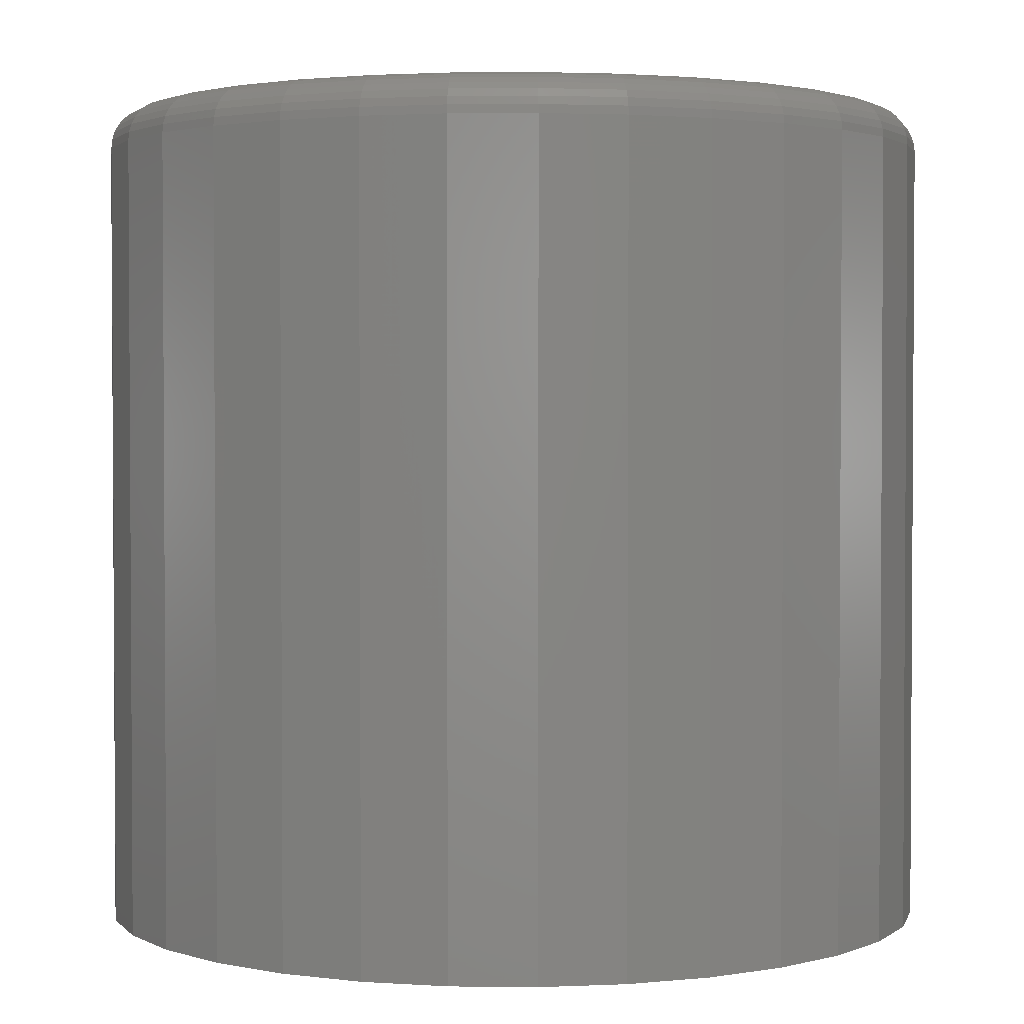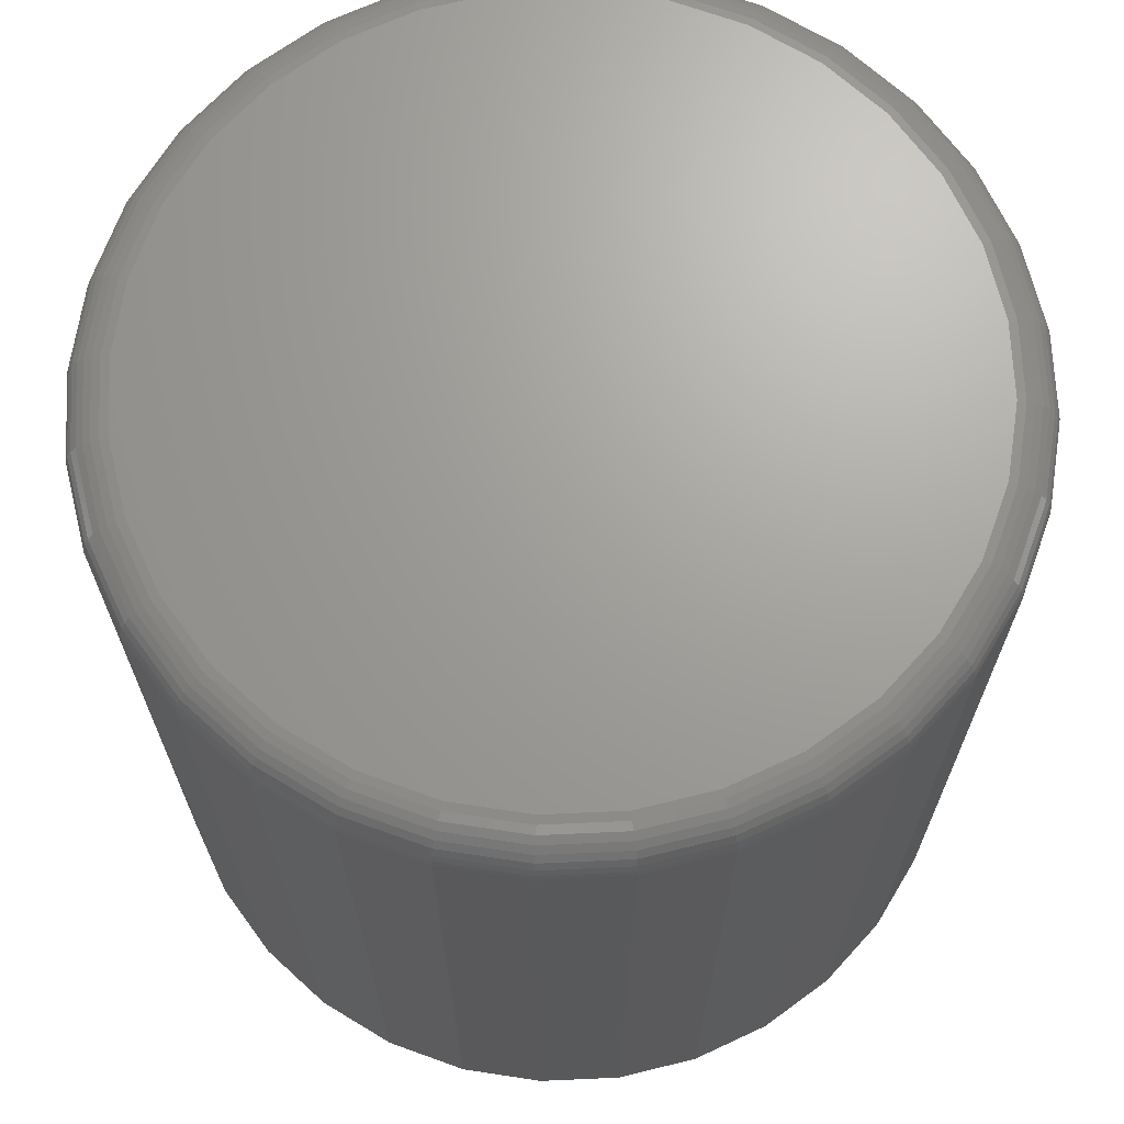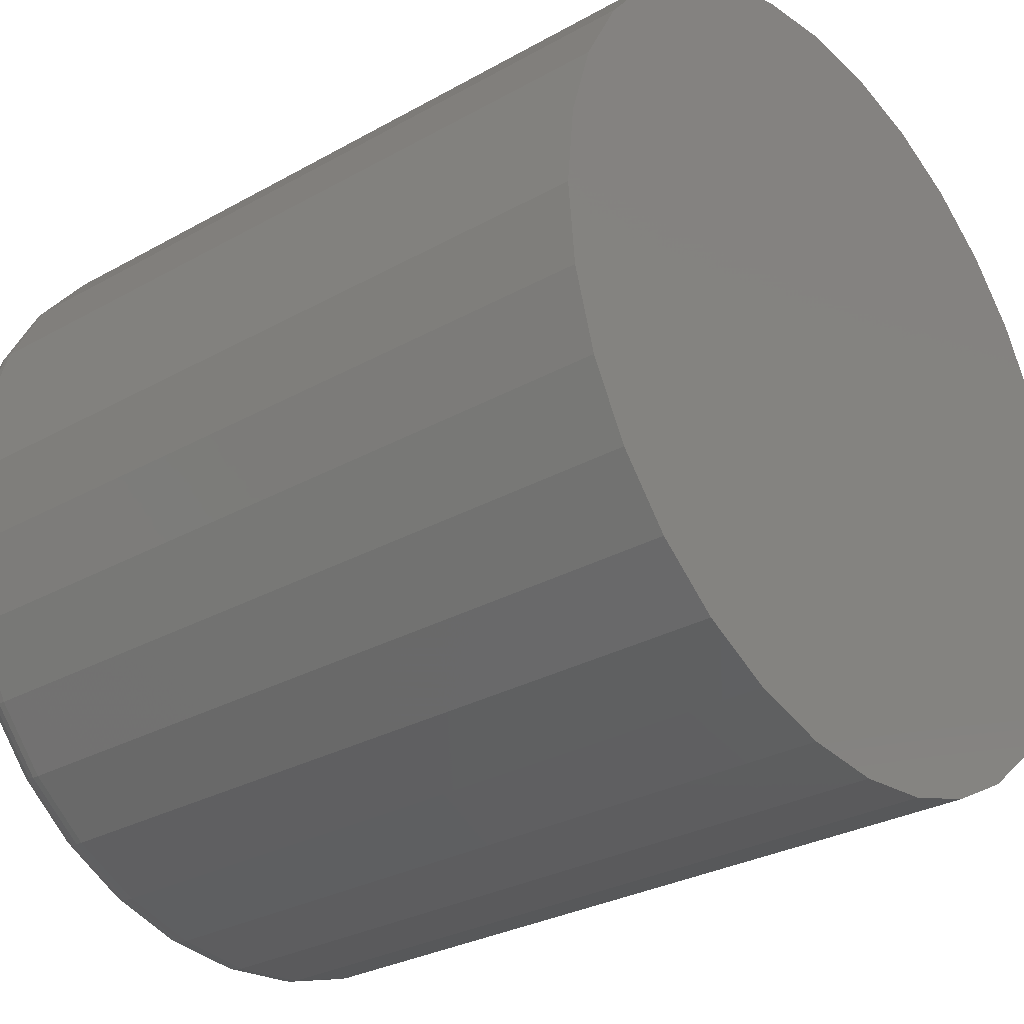
<metadata>
{"format":"stl","ext":"stl","renderer":"f3d","projection":"perspective","resolution":1024,"background":"white","views":[{"elev":2.2,"azim":120.5,"up":"+Z"},{"elev":68.4,"azim":104.3,"up":"+Z"},{"elev":-29.0,"azim":130.0,"up":"+Y"}]}
</metadata>
<code>
# stl→obj: 320 verts, 636 faces
v 0.594 0.06977 0.07812
v 0.6218 0.06977 0.07812
v 0.6079 0.07113 0.07812
v 0.5807 0.06572 0.07812
v 0.6351 0.06572 0.07812
v 0.5684 0.05915 0.07812
v 0.6474 0.05915 0.07812
v 0.5576 0.0503 0.07812
v 0.6582 0.0503 0.07812
v 0.5487 0.03952 0.07812
v 0.667 0.03952 0.07812
v 0.667 -0.03952 0.07812
v 0.5576 -0.0503 0.07812
v 0.6582 -0.0503 0.07812
v 0.5684 -0.05915 0.07812
v 0.6474 -0.05915 0.07812
v 0.5807 -0.06572 0.07812
v 0.6351 -0.06572 0.07812
v 0.594 -0.06977 0.07812
v 0.6218 -0.06977 0.07812
v 0.6079 -0.07113 0.07812
v 0.6736 0.02722 0.07812
v 0.5422 0.02722 0.07812
v 0.6777 0.01388 0.07812
v 0.5381 0.01388 0.07812
v 0.679 -7.029e-17 0.07812
v 0.5368 -1.257e-17 0.07812
v 0.6777 -0.01388 0.07812
v 0.5381 -0.01388 0.07812
v 0.6736 -0.02722 0.07812
v 0.5422 -0.02722 0.07812
v 0.5487 -0.03952 0.07812
v 0.6868 0 -0.07812
v 0.6868 -8.946e-17 0.07031
v 0.6853 -0.0154 -0.07812
v 0.6853 -0.0154 0.07031
v 0.6808 -0.03021 -0.07812
v 0.6808 -0.03021 0.07031
v 0.6735 -0.04386 -0.07812
v 0.6735 -0.04386 0.07031
v 0.6637 -0.05582 -0.07812
v 0.6637 -0.05582 0.07031
v 0.6518 -0.06564 -0.07812
v 0.6518 -0.06564 0.07031
v 0.6381 -0.07294 -0.07812
v 0.6381 -0.07294 0.07031
v 0.6233 -0.07743 -0.07812
v 0.6233 -0.07743 0.07031
v 0.6079 -0.07895 -0.07812
v 0.6079 -0.07895 0.07031
v 0.5925 -0.07743 -0.07812
v 0.5925 -0.07743 0.07031
v 0.5777 -0.07294 -0.07812
v 0.5777 -0.07294 0.07031
v 0.564 -0.06564 -0.07812
v 0.564 -0.06564 0.07031
v 0.5521 -0.05582 -0.07812
v 0.5521 -0.05582 0.07031
v 0.5423 -0.04386 -0.07812
v 0.5423 -0.04386 0.07031
v 0.535 -0.03021 -0.07812
v 0.535 -0.03021 0.07031
v 0.5305 -0.0154 -0.07812
v 0.5305 -0.0154 0.07031
v 0.5289 9.668e-18 -0.07812
v 0.5289 9.668e-18 0.07031
v 0.5305 0.0154 -0.07812
v 0.5305 0.0154 0.07031
v 0.535 0.03021 -0.07812
v 0.535 0.03021 0.07031
v 0.5423 0.04386 -0.07812
v 0.5423 0.04386 0.07031
v 0.5521 0.05582 -0.07812
v 0.5521 0.05582 0.07031
v 0.564 0.06564 -0.07812
v 0.564 0.06564 0.07031
v 0.5777 0.07294 -0.07812
v 0.5777 0.07294 0.07031
v 0.5925 0.07743 -0.07812
v 0.5925 0.07743 0.07031
v 0.6079 0.07895 -0.07812
v 0.6079 0.07895 0.07031
v 0.6233 0.07743 -0.07812
v 0.6233 0.07743 0.07031
v 0.6381 0.07294 -0.07812
v 0.6381 0.07294 0.07031
v 0.6518 0.06564 -0.07812
v 0.6518 0.06564 0.07031
v 0.6637 0.05582 -0.07812
v 0.6637 0.05582 0.07031
v 0.6735 0.04386 -0.07812
v 0.6735 0.04386 0.07031
v 0.6808 0.03021 -0.07812
v 0.6808 0.03021 0.07031
v 0.6853 0.0154 -0.07812
v 0.6853 0.0154 0.07031
v 0.6806 3.469e-17 0.07797
v 0.6792 -0.01418 0.07797
v 0.682 3.469e-17 0.07753
v 0.6806 -0.01446 0.07753
v 0.6834 2.776e-17 0.07681
v 0.6819 -0.01472 0.07681
v 0.6846 3.469e-17 0.07584
v 0.6831 -0.01496 0.07584
v 0.6855 2.776e-17 0.07465
v 0.684 -0.01515 0.07465
v 0.6862 4.163e-17 0.0733
v 0.6847 -0.01529 0.0733
v 0.6867 2.776e-17 0.07184
v 0.6852 -0.01537 0.07184
v 0.5366 -0.01418 0.07797
v 0.5352 -1.388e-17 0.07797
v 0.5352 -0.01446 0.07753
v 0.5338 -1.388e-17 0.07753
v 0.5339 -0.01472 0.07681
v 0.5324 -6.939e-18 0.07681
v 0.5327 -0.01496 0.07584
v 0.5312 -1.388e-17 0.07584
v 0.5318 -0.01515 0.07465
v 0.5303 -2.082e-17 0.07465
v 0.531 -0.01529 0.0733
v 0.5295 -2.082e-17 0.0733
v 0.5306 -0.01537 0.07184
v 0.5291 -6.939e-18 0.07184
v 0.5408 -0.02781 0.07797
v 0.5394 -0.02837 0.07753
v 0.5382 -0.02888 0.07681
v 0.5371 -0.02934 0.07584
v 0.5362 -0.02971 0.07465
v 0.5355 -0.02998 0.0733
v 0.5351 -0.03015 0.07184
v 0.5475 -0.04037 0.07797
v 0.5463 -0.04118 0.07753
v 0.5451 -0.04193 0.07681
v 0.5442 -0.04259 0.07584
v 0.5433 -0.04313 0.07465
v 0.5427 -0.04353 0.0733
v 0.5424 -0.04378 0.07184
v 0.5565 -0.05138 0.07797
v 0.5555 -0.05241 0.07753
v 0.5545 -0.05337 0.07681
v 0.5537 -0.05421 0.07584
v 0.553 -0.05489 0.07465
v 0.5525 -0.0554 0.0733
v 0.5522 -0.05572 0.07184
v 0.5675 -0.06041 0.07797
v 0.5667 -0.06163 0.07753
v 0.566 -0.06276 0.07681
v 0.5653 -0.06374 0.07584
v 0.5648 -0.06455 0.07465
v 0.5644 -0.06515 0.0733
v 0.5641 -0.06552 0.07184
v 0.5801 -0.06713 0.07797
v 0.5795 -0.06848 0.07753
v 0.579 -0.06973 0.07681
v 0.5786 -0.07082 0.07584
v 0.5782 -0.07172 0.07465
v 0.5779 -0.07239 0.0733
v 0.5777 -0.0728 0.07184
v 0.5937 -0.07126 0.07797
v 0.5934 -0.0727 0.07753
v 0.5932 -0.07403 0.07681
v 0.5929 -0.07519 0.07584
v 0.5927 -0.07614 0.07465
v 0.5926 -0.07685 0.0733
v 0.5925 -0.07728 0.07184
v 0.6079 -0.07266 0.07797
v 0.6079 -0.07412 0.07753
v 0.6079 -0.07548 0.07681
v 0.6079 -0.07666 0.07584
v 0.6079 -0.07763 0.07465
v 0.6079 -0.07835 0.0733
v 0.6079 -0.0788 0.07184
v 0.6221 -0.07126 0.07797
v 0.6224 -0.0727 0.07753
v 0.6226 -0.07403 0.07681
v 0.6229 -0.07519 0.07584
v 0.623 -0.07614 0.07465
v 0.6232 -0.07685 0.0733
v 0.6233 -0.07728 0.07184
v 0.6357 -0.06713 0.07797
v 0.6363 -0.06848 0.07753
v 0.6368 -0.06973 0.07681
v 0.6372 -0.07082 0.07584
v 0.6376 -0.07172 0.07465
v 0.6379 -0.07239 0.0733
v 0.638 -0.0728 0.07184
v 0.6483 -0.06041 0.07797
v 0.6491 -0.06163 0.07753
v 0.6498 -0.06276 0.07681
v 0.6505 -0.06374 0.07584
v 0.651 -0.06455 0.07465
v 0.6514 -0.06515 0.0733
v 0.6517 -0.06552 0.07184
v 0.6593 -0.05138 0.07797
v 0.6603 -0.05241 0.07753
v 0.6613 -0.05337 0.07681
v 0.6621 -0.05421 0.07584
v 0.6628 -0.05489 0.07465
v 0.6633 -0.0554 0.0733
v 0.6636 -0.05572 0.07184
v 0.6683 -0.04037 0.07797
v 0.6695 -0.04118 0.07753
v 0.6707 -0.04193 0.07681
v 0.6716 -0.04259 0.07584
v 0.6724 -0.04313 0.07465
v 0.673 -0.04353 0.0733
v 0.6734 -0.04378 0.07184
v 0.675 -0.02781 0.07797
v 0.6764 -0.02837 0.07753
v 0.6776 -0.02888 0.07681
v 0.6787 -0.02934 0.07584
v 0.6796 -0.02971 0.07465
v 0.6803 -0.02998 0.0733
v 0.6807 -0.03015 0.07184
v 0.5366 0.01418 0.07797
v 0.5352 0.01446 0.07753
v 0.5339 0.01472 0.07681
v 0.5327 0.01496 0.07584
v 0.5318 0.01515 0.07465
v 0.531 0.01529 0.0733
v 0.5306 0.01537 0.07184
v 0.6792 0.01418 0.07797
v 0.6806 0.01446 0.07753
v 0.6819 0.01472 0.07681
v 0.6831 0.01496 0.07584
v 0.684 0.01515 0.07465
v 0.6847 0.01529 0.0733
v 0.6852 0.01537 0.07184
v 0.675 0.02781 0.07797
v 0.6764 0.02837 0.07753
v 0.6776 0.02888 0.07681
v 0.6787 0.02934 0.07584
v 0.6796 0.02971 0.07465
v 0.6803 0.02998 0.0733
v 0.6807 0.03015 0.07184
v 0.6683 0.04037 0.07797
v 0.6695 0.04118 0.07753
v 0.6707 0.04193 0.07681
v 0.6716 0.04259 0.07584
v 0.6724 0.04313 0.07465
v 0.673 0.04353 0.0733
v 0.6734 0.04378 0.07184
v 0.6593 0.05138 0.07797
v 0.6603 0.05241 0.07753
v 0.6613 0.05337 0.07681
v 0.6621 0.05421 0.07584
v 0.6628 0.05489 0.07465
v 0.6633 0.0554 0.0733
v 0.6636 0.05572 0.07184
v 0.6483 0.06041 0.07797
v 0.6491 0.06163 0.07753
v 0.6498 0.06276 0.07681
v 0.6505 0.06374 0.07584
v 0.651 0.06455 0.07465
v 0.6514 0.06515 0.0733
v 0.6517 0.06552 0.07184
v 0.6357 0.06713 0.07797
v 0.6363 0.06848 0.07753
v 0.6368 0.06973 0.07681
v 0.6372 0.07082 0.07584
v 0.6376 0.07172 0.07465
v 0.6379 0.07239 0.0733
v 0.638 0.0728 0.07184
v 0.6221 0.07126 0.07797
v 0.6224 0.0727 0.07753
v 0.6226 0.07403 0.07681
v 0.6229 0.07519 0.07584
v 0.623 0.07614 0.07465
v 0.6232 0.07685 0.0733
v 0.6233 0.07728 0.07184
v 0.6079 0.07266 0.07797
v 0.6079 0.07412 0.07753
v 0.6079 0.07548 0.07681
v 0.6079 0.07666 0.07584
v 0.6079 0.07763 0.07465
v 0.6079 0.07835 0.0733
v 0.6079 0.0788 0.07184
v 0.5937 0.07126 0.07797
v 0.5934 0.0727 0.07753
v 0.5932 0.07403 0.07681
v 0.5929 0.07519 0.07584
v 0.5927 0.07614 0.07465
v 0.5926 0.07685 0.0733
v 0.5925 0.07728 0.07184
v 0.5801 0.06713 0.07797
v 0.5795 0.06848 0.07753
v 0.579 0.06973 0.07681
v 0.5786 0.07082 0.07584
v 0.5782 0.07172 0.07465
v 0.5779 0.07239 0.0733
v 0.5777 0.0728 0.07184
v 0.5675 0.06041 0.07797
v 0.5667 0.06163 0.07753
v 0.566 0.06276 0.07681
v 0.5653 0.06374 0.07584
v 0.5648 0.06455 0.07465
v 0.5644 0.06515 0.0733
v 0.5641 0.06552 0.07184
v 0.5565 0.05138 0.07797
v 0.5555 0.05241 0.07753
v 0.5545 0.05337 0.07681
v 0.5537 0.05421 0.07584
v 0.553 0.05489 0.07465
v 0.5525 0.0554 0.0733
v 0.5522 0.05572 0.07184
v 0.5475 0.04037 0.07797
v 0.5463 0.04118 0.07753
v 0.5451 0.04193 0.07681
v 0.5442 0.04259 0.07584
v 0.5433 0.04313 0.07465
v 0.5427 0.04353 0.0733
v 0.5424 0.04378 0.07184
v 0.5408 0.02781 0.07797
v 0.5394 0.02837 0.07753
v 0.5382 0.02888 0.07681
v 0.5371 0.02934 0.07584
v 0.5362 0.02971 0.07465
v 0.5355 0.02998 0.0733
v 0.5351 0.03015 0.07184
f 1 2 3
f 2 1 4
f 2 4 5
f 5 4 6
f 5 6 7
f 7 6 8
f 7 8 9
f 9 8 10
f 9 10 11
f 12 13 14
f 14 13 15
f 14 15 16
f 16 15 17
f 16 17 18
f 18 17 19
f 18 19 20
f 20 19 21
f 11 10 22
f 22 10 23
f 22 23 24
f 24 23 25
f 24 25 26
f 26 25 27
f 26 27 28
f 28 27 29
f 28 29 30
f 30 29 31
f 30 31 12
f 12 31 32
f 12 32 13
f 33 34 35
f 35 34 36
f 35 36 37
f 37 36 38
f 37 38 39
f 39 38 40
f 39 40 41
f 41 40 42
f 41 42 43
f 43 42 44
f 43 44 45
f 45 44 46
f 45 46 47
f 47 46 48
f 47 48 49
f 49 48 50
f 49 50 51
f 51 50 52
f 51 52 53
f 53 52 54
f 53 54 55
f 55 54 56
f 55 56 57
f 57 56 58
f 57 58 59
f 59 58 60
f 59 60 61
f 61 60 62
f 61 62 63
f 63 62 64
f 63 64 65
f 65 64 66
f 65 66 67
f 67 66 68
f 67 68 69
f 69 68 70
f 69 70 71
f 71 70 72
f 71 72 73
f 73 72 74
f 73 74 75
f 75 74 76
f 75 76 77
f 77 76 78
f 77 78 79
f 79 78 80
f 79 80 81
f 81 80 82
f 81 82 83
f 83 82 84
f 83 84 85
f 85 84 86
f 85 86 87
f 87 86 88
f 87 88 89
f 89 88 90
f 89 90 91
f 91 90 92
f 91 92 93
f 93 92 94
f 93 94 95
f 95 94 96
f 95 96 33
f 33 96 34
f 26 28 97
f 97 28 98
f 97 98 99
f 99 98 100
f 99 100 101
f 101 100 102
f 101 102 103
f 103 102 104
f 103 104 105
f 105 104 106
f 105 106 107
f 107 106 108
f 107 108 109
f 109 108 110
f 109 110 34
f 34 110 36
f 29 27 111
f 111 27 112
f 111 112 113
f 113 112 114
f 113 114 115
f 115 114 116
f 115 116 117
f 117 116 118
f 117 118 119
f 119 118 120
f 119 120 121
f 121 120 122
f 121 122 123
f 123 122 124
f 123 124 64
f 64 124 66
f 31 29 125
f 125 29 111
f 125 111 126
f 126 111 113
f 126 113 127
f 127 113 115
f 127 115 128
f 128 115 117
f 128 117 129
f 129 117 119
f 129 119 130
f 130 119 121
f 130 121 131
f 131 121 123
f 131 123 62
f 62 123 64
f 32 31 132
f 132 31 125
f 132 125 133
f 133 125 126
f 133 126 134
f 134 126 127
f 134 127 135
f 135 127 128
f 135 128 136
f 136 128 129
f 136 129 137
f 137 129 130
f 137 130 138
f 138 130 131
f 138 131 60
f 60 131 62
f 13 32 139
f 139 32 132
f 139 132 140
f 140 132 133
f 140 133 141
f 141 133 134
f 141 134 142
f 142 134 135
f 142 135 143
f 143 135 136
f 143 136 144
f 144 136 137
f 144 137 145
f 145 137 138
f 145 138 58
f 58 138 60
f 15 13 146
f 146 13 139
f 146 139 147
f 147 139 140
f 147 140 148
f 148 140 141
f 148 141 149
f 149 141 142
f 149 142 150
f 150 142 143
f 150 143 151
f 151 143 144
f 151 144 152
f 152 144 145
f 152 145 56
f 56 145 58
f 17 15 153
f 153 15 146
f 153 146 154
f 154 146 147
f 154 147 155
f 155 147 148
f 155 148 156
f 156 148 149
f 156 149 157
f 157 149 150
f 157 150 158
f 158 150 151
f 158 151 159
f 159 151 152
f 159 152 54
f 54 152 56
f 19 17 160
f 160 17 153
f 160 153 161
f 161 153 154
f 161 154 162
f 162 154 155
f 162 155 163
f 163 155 156
f 163 156 164
f 164 156 157
f 164 157 165
f 165 157 158
f 165 158 166
f 166 158 159
f 166 159 52
f 52 159 54
f 21 19 167
f 167 19 160
f 167 160 168
f 168 160 161
f 168 161 169
f 169 161 162
f 169 162 170
f 170 162 163
f 170 163 171
f 171 163 164
f 171 164 172
f 172 164 165
f 172 165 173
f 173 165 166
f 173 166 50
f 50 166 52
f 20 21 174
f 174 21 167
f 174 167 175
f 175 167 168
f 175 168 176
f 176 168 169
f 176 169 177
f 177 169 170
f 177 170 178
f 178 170 171
f 178 171 179
f 179 171 172
f 179 172 180
f 180 172 173
f 180 173 48
f 48 173 50
f 18 20 181
f 181 20 174
f 181 174 182
f 182 174 175
f 182 175 183
f 183 175 176
f 183 176 184
f 184 176 177
f 184 177 185
f 185 177 178
f 185 178 186
f 186 178 179
f 186 179 187
f 187 179 180
f 187 180 46
f 46 180 48
f 16 18 188
f 188 18 181
f 188 181 189
f 189 181 182
f 189 182 190
f 190 182 183
f 190 183 191
f 191 183 184
f 191 184 192
f 192 184 185
f 192 185 193
f 193 185 186
f 193 186 194
f 194 186 187
f 194 187 44
f 44 187 46
f 14 16 195
f 195 16 188
f 195 188 196
f 196 188 189
f 196 189 197
f 197 189 190
f 197 190 198
f 198 190 191
f 198 191 199
f 199 191 192
f 199 192 200
f 200 192 193
f 200 193 201
f 201 193 194
f 201 194 42
f 42 194 44
f 12 14 202
f 202 14 195
f 202 195 203
f 203 195 196
f 203 196 204
f 204 196 197
f 204 197 205
f 205 197 198
f 205 198 206
f 206 198 199
f 206 199 207
f 207 199 200
f 207 200 208
f 208 200 201
f 208 201 40
f 40 201 42
f 30 12 209
f 209 12 202
f 209 202 210
f 210 202 203
f 210 203 211
f 211 203 204
f 211 204 212
f 212 204 205
f 212 205 213
f 213 205 206
f 213 206 214
f 214 206 207
f 214 207 215
f 215 207 208
f 215 208 38
f 38 208 40
f 28 30 98
f 98 30 209
f 98 209 100
f 100 209 210
f 100 210 102
f 102 210 211
f 102 211 104
f 104 211 212
f 104 212 106
f 106 212 213
f 106 213 108
f 108 213 214
f 108 214 110
f 110 214 215
f 110 215 36
f 36 215 38
f 27 25 112
f 112 25 216
f 112 216 114
f 114 216 217
f 114 217 116
f 116 217 218
f 116 218 118
f 118 218 219
f 118 219 120
f 120 219 220
f 120 220 122
f 122 220 221
f 122 221 124
f 124 221 222
f 124 222 66
f 66 222 68
f 24 26 223
f 223 26 97
f 223 97 224
f 224 97 99
f 224 99 225
f 225 99 101
f 225 101 226
f 226 101 103
f 226 103 227
f 227 103 105
f 227 105 228
f 228 105 107
f 228 107 229
f 229 107 109
f 229 109 96
f 96 109 34
f 22 24 230
f 230 24 223
f 230 223 231
f 231 223 224
f 231 224 232
f 232 224 225
f 232 225 233
f 233 225 226
f 233 226 234
f 234 226 227
f 234 227 235
f 235 227 228
f 235 228 236
f 236 228 229
f 236 229 94
f 94 229 96
f 11 22 237
f 237 22 230
f 237 230 238
f 238 230 231
f 238 231 239
f 239 231 232
f 239 232 240
f 240 232 233
f 240 233 241
f 241 233 234
f 241 234 242
f 242 234 235
f 242 235 243
f 243 235 236
f 243 236 92
f 92 236 94
f 9 11 244
f 244 11 237
f 244 237 245
f 245 237 238
f 245 238 246
f 246 238 239
f 246 239 247
f 247 239 240
f 247 240 248
f 248 240 241
f 248 241 249
f 249 241 242
f 249 242 250
f 250 242 243
f 250 243 90
f 90 243 92
f 7 9 251
f 251 9 244
f 251 244 252
f 252 244 245
f 252 245 253
f 253 245 246
f 253 246 254
f 254 246 247
f 254 247 255
f 255 247 248
f 255 248 256
f 256 248 249
f 256 249 257
f 257 249 250
f 257 250 88
f 88 250 90
f 5 7 258
f 258 7 251
f 258 251 259
f 259 251 252
f 259 252 260
f 260 252 253
f 260 253 261
f 261 253 254
f 261 254 262
f 262 254 255
f 262 255 263
f 263 255 256
f 263 256 264
f 264 256 257
f 264 257 86
f 86 257 88
f 2 5 265
f 265 5 258
f 265 258 266
f 266 258 259
f 266 259 267
f 267 259 260
f 267 260 268
f 268 260 261
f 268 261 269
f 269 261 262
f 269 262 270
f 270 262 263
f 270 263 271
f 271 263 264
f 271 264 84
f 84 264 86
f 3 2 272
f 272 2 265
f 272 265 273
f 273 265 266
f 273 266 274
f 274 266 267
f 274 267 275
f 275 267 268
f 275 268 276
f 276 268 269
f 276 269 277
f 277 269 270
f 277 270 278
f 278 270 271
f 278 271 82
f 82 271 84
f 1 3 279
f 279 3 272
f 279 272 280
f 280 272 273
f 280 273 281
f 281 273 274
f 281 274 282
f 282 274 275
f 282 275 283
f 283 275 276
f 283 276 284
f 284 276 277
f 284 277 285
f 285 277 278
f 285 278 80
f 80 278 82
f 4 1 286
f 286 1 279
f 286 279 287
f 287 279 280
f 287 280 288
f 288 280 281
f 288 281 289
f 289 281 282
f 289 282 290
f 290 282 283
f 290 283 291
f 291 283 284
f 291 284 292
f 292 284 285
f 292 285 78
f 78 285 80
f 6 4 293
f 293 4 286
f 293 286 294
f 294 286 287
f 294 287 295
f 295 287 288
f 295 288 296
f 296 288 289
f 296 289 297
f 297 289 290
f 297 290 298
f 298 290 291
f 298 291 299
f 299 291 292
f 299 292 76
f 76 292 78
f 8 6 300
f 300 6 293
f 300 293 301
f 301 293 294
f 301 294 302
f 302 294 295
f 302 295 303
f 303 295 296
f 303 296 304
f 304 296 297
f 304 297 305
f 305 297 298
f 305 298 306
f 306 298 299
f 306 299 74
f 74 299 76
f 10 8 307
f 307 8 300
f 307 300 308
f 308 300 301
f 308 301 309
f 309 301 302
f 309 302 310
f 310 302 303
f 310 303 311
f 311 303 304
f 311 304 312
f 312 304 305
f 312 305 313
f 313 305 306
f 313 306 72
f 72 306 74
f 23 10 314
f 314 10 307
f 314 307 315
f 315 307 308
f 315 308 316
f 316 308 309
f 316 309 317
f 317 309 310
f 317 310 318
f 318 310 311
f 318 311 319
f 319 311 312
f 319 312 320
f 320 312 313
f 320 313 70
f 70 313 72
f 25 23 216
f 216 23 314
f 216 314 217
f 217 314 315
f 217 315 218
f 218 315 316
f 218 316 219
f 219 316 317
f 219 317 220
f 220 317 318
f 220 318 221
f 221 318 319
f 221 319 222
f 222 319 320
f 222 320 68
f 68 320 70
f 81 83 79
f 77 79 83
f 85 77 83
f 75 77 85
f 87 75 85
f 73 75 87
f 89 73 87
f 43 55 41
f 53 55 43
f 45 53 43
f 51 53 45
f 47 51 45
f 49 51 47
f 55 57 41
f 41 57 59
f 41 59 39
f 39 59 61
f 39 61 37
f 37 61 63
f 37 63 35
f 35 63 65
f 35 65 33
f 33 65 67
f 33 67 95
f 95 67 69
f 95 69 93
f 93 69 71
f 93 71 91
f 91 71 73
f 91 73 89

</code>
